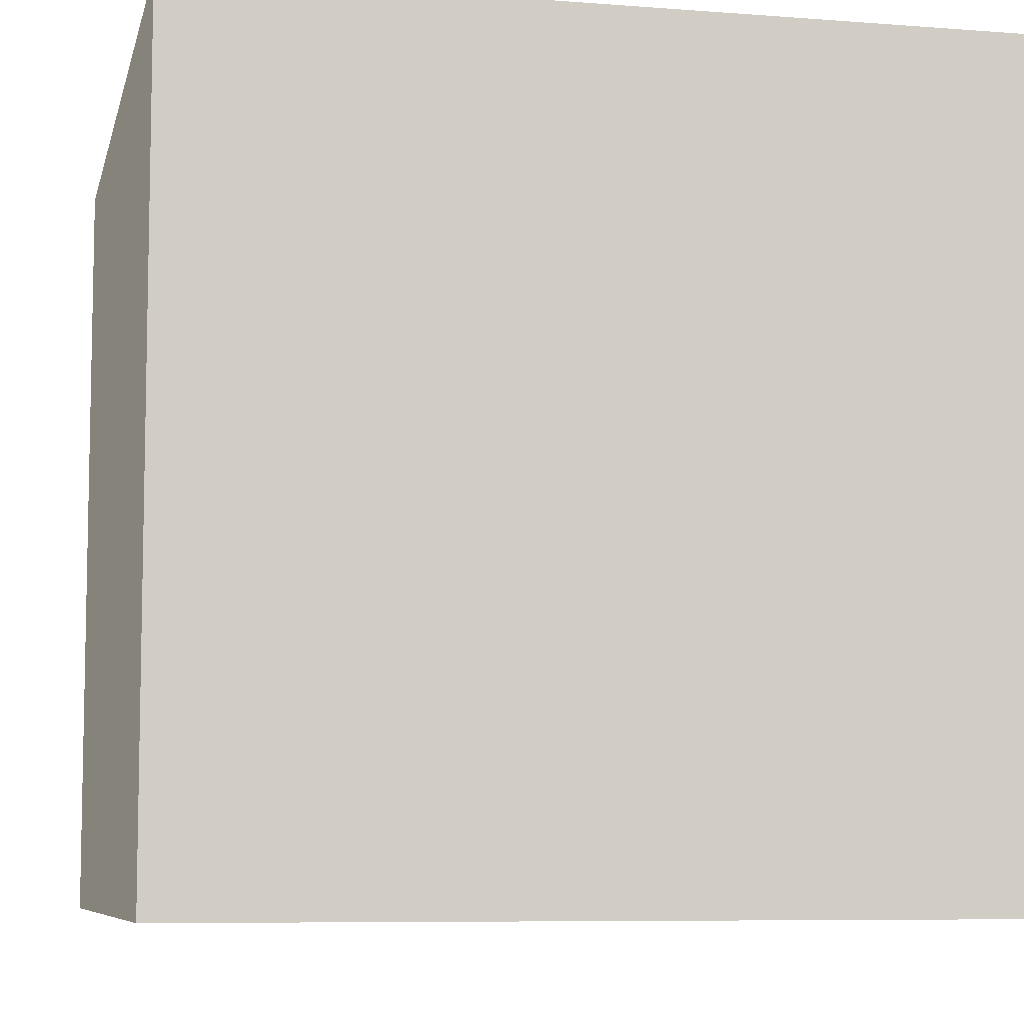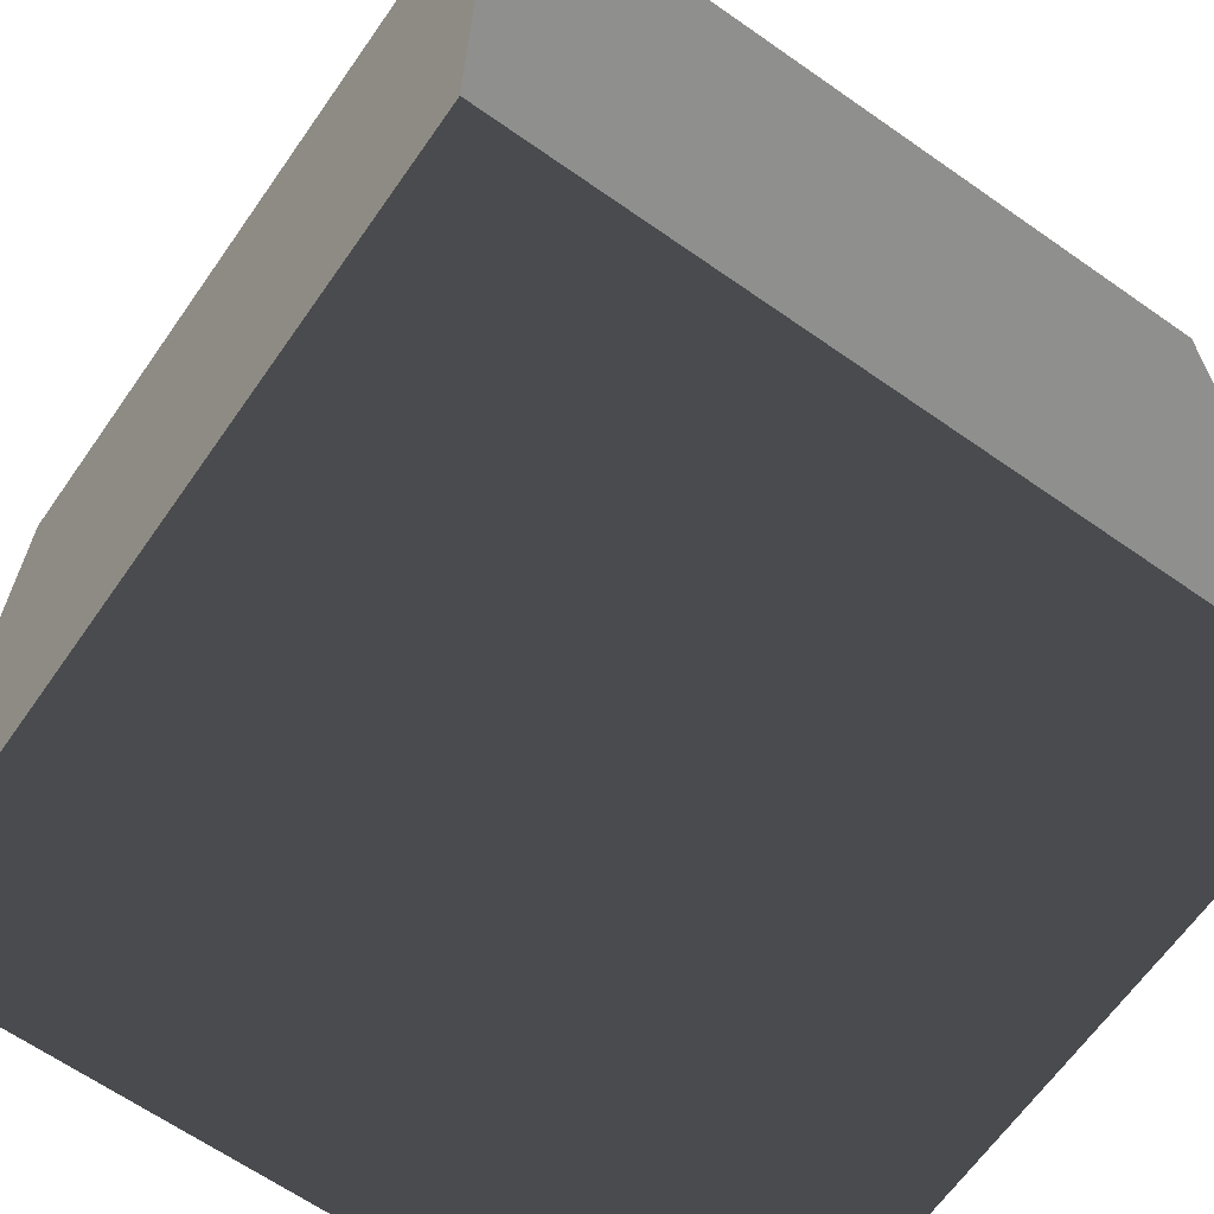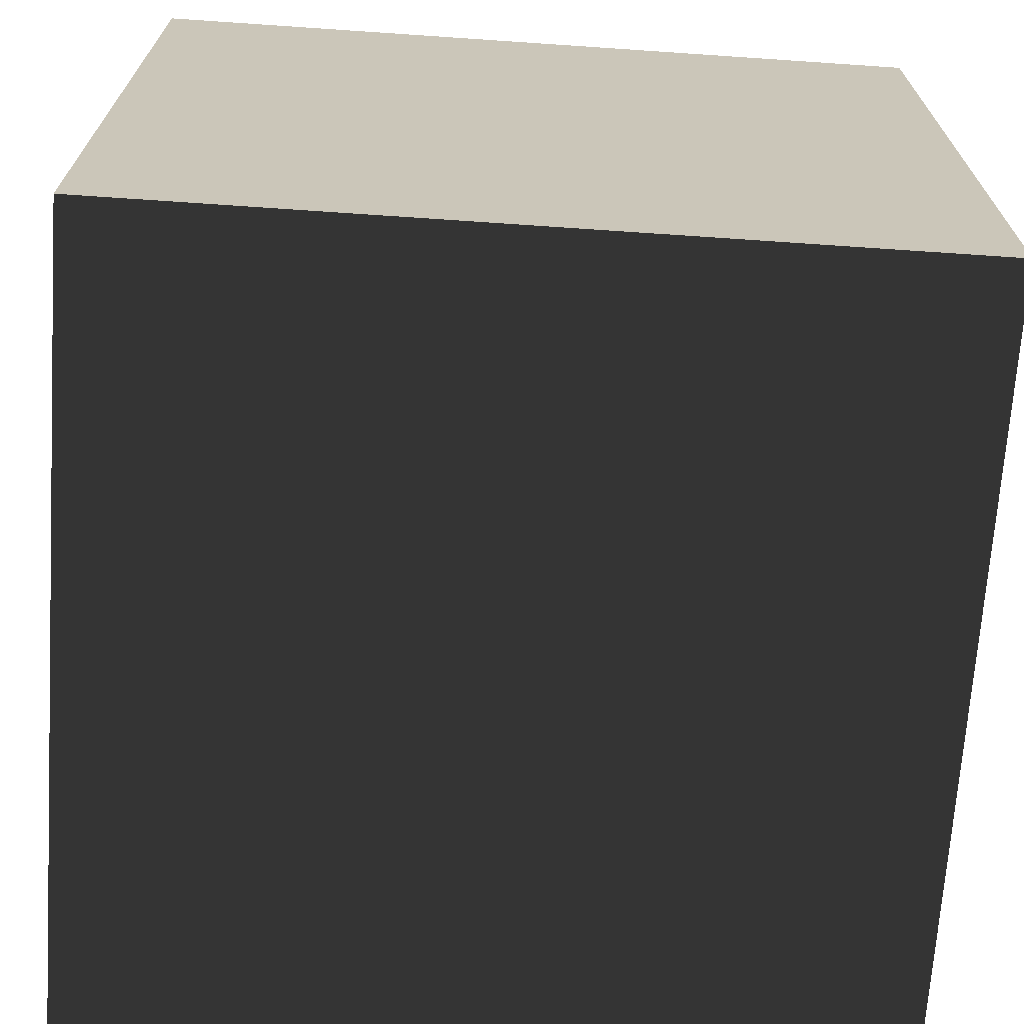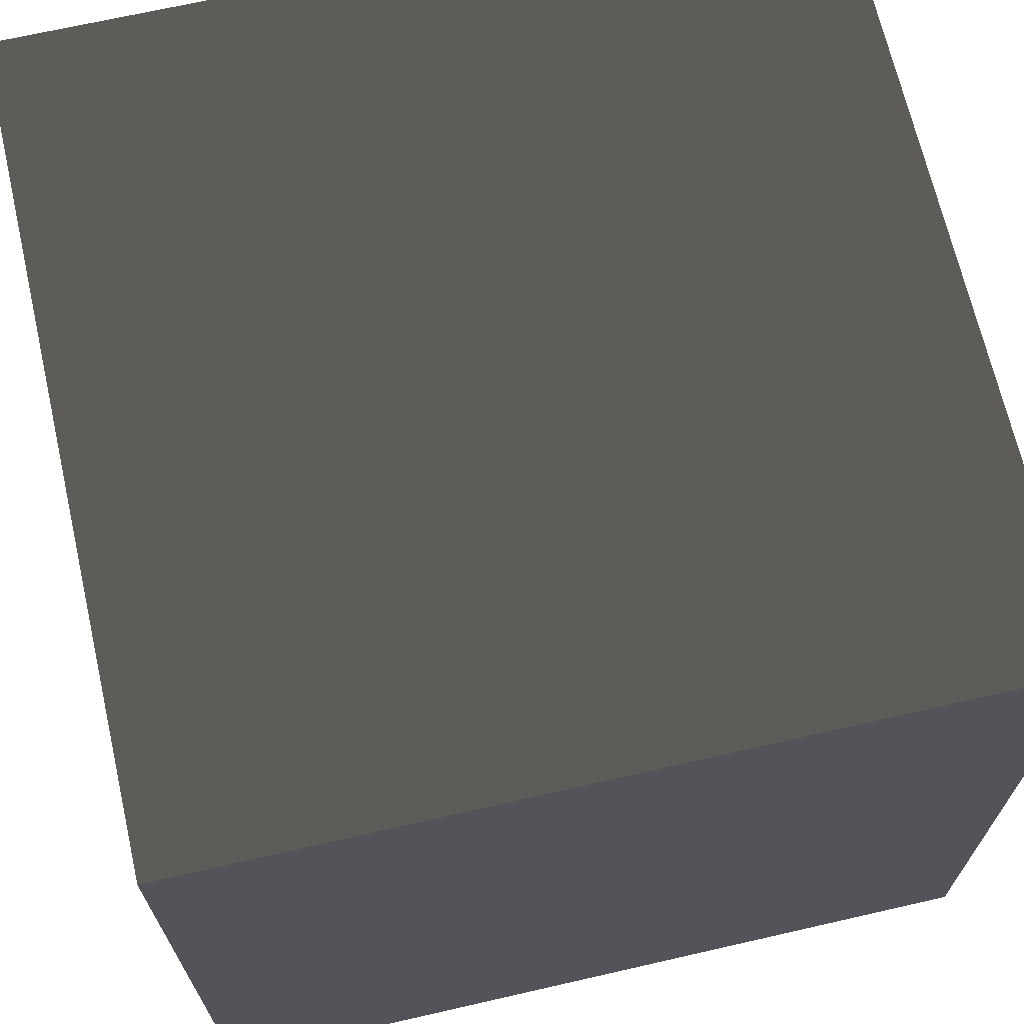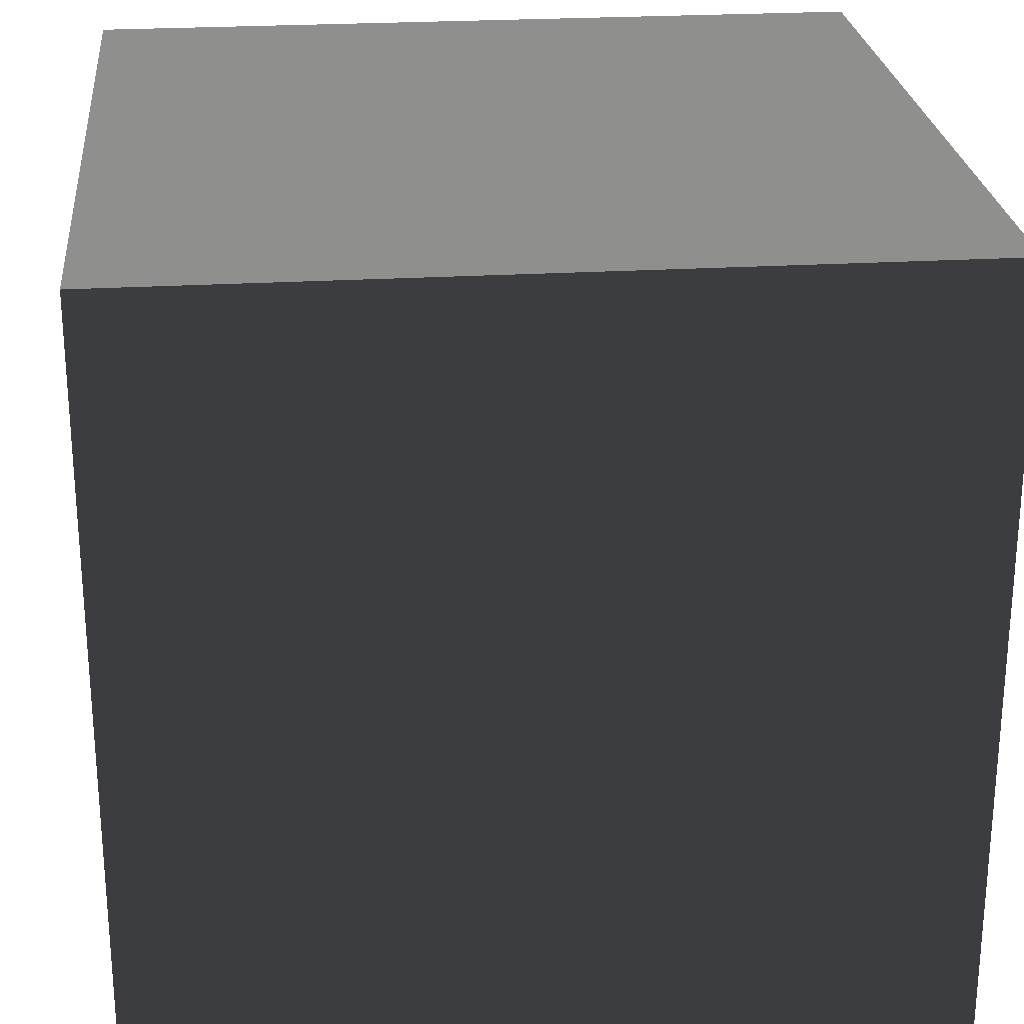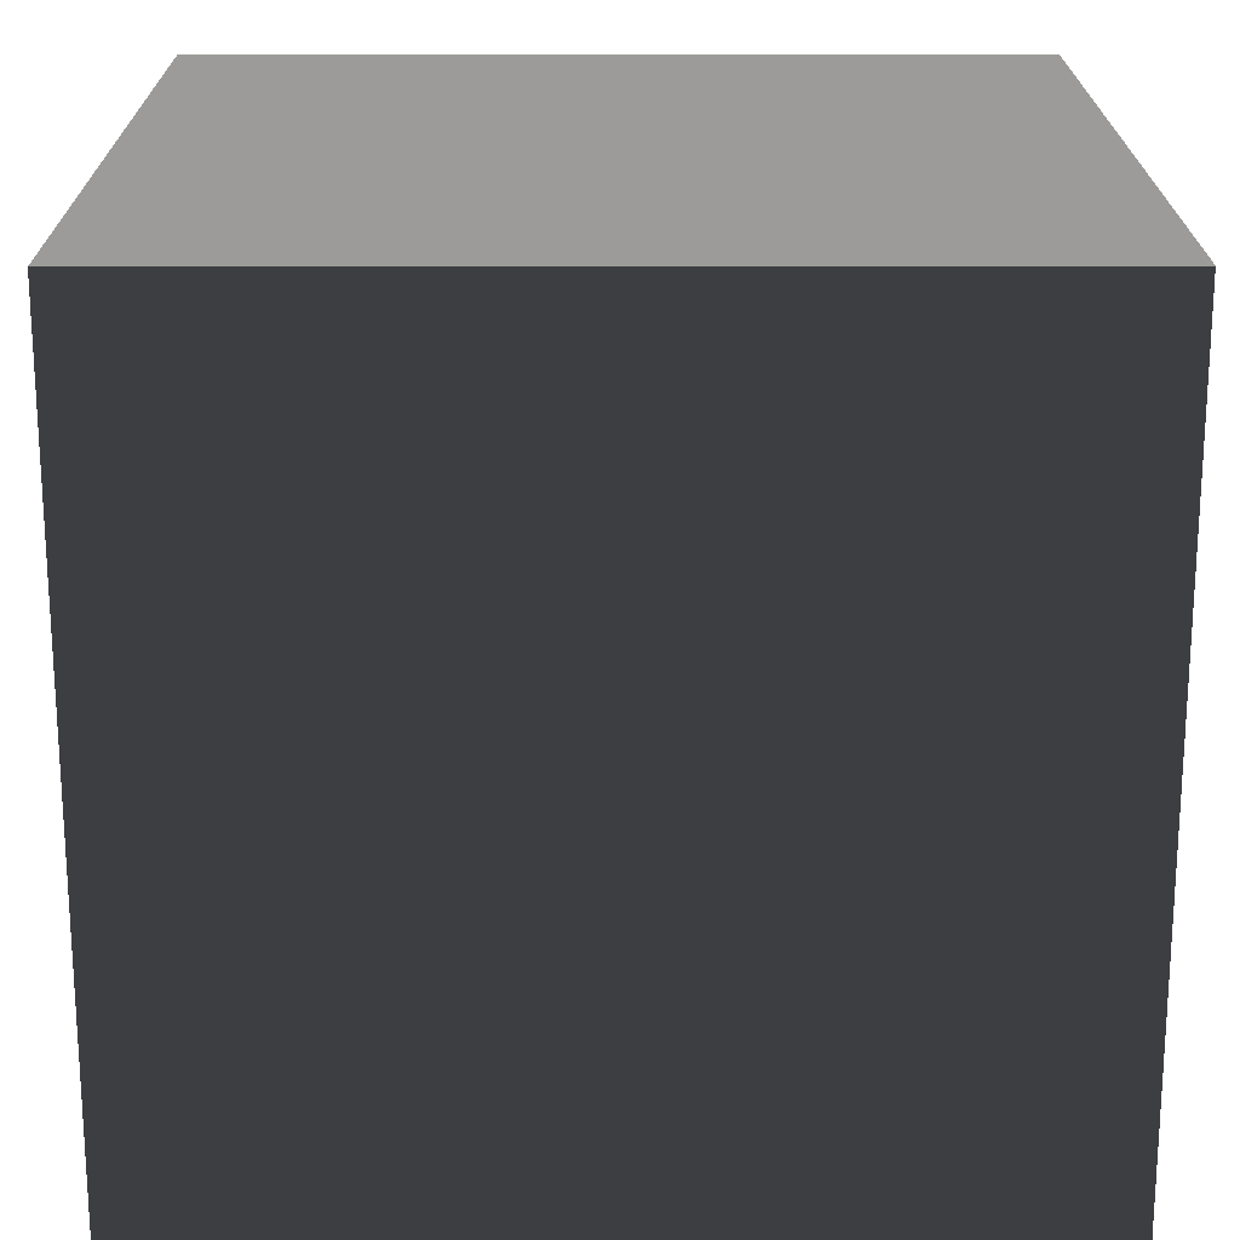
<metadata>
{"format":"obj","ext":"obj","renderer":"f3d","projection":"perspective","resolution":1024,"background":"white","views":[{"elev":-7.6,"azim":77.6,"up":"+Z"},{"elev":-65.2,"azim":144.9,"up":"+Y"},{"elev":-69.4,"azim":86.1,"up":"+Y"},{"elev":68.5,"azim":77.1,"up":"+Y"},{"elev":25.1,"azim":174.5,"up":"+Z"},{"elev":20.1,"azim":179.8,"up":"+Y"}]}
</metadata>
<code>
o cube
v 1 1 1
v -1 1 1
v -1 -1 1
v 1 -1 1
v 1 -1 -1
v -1 -1 -1
v -1 1 -1
v 1 1 -1
g mmGroup1
f 1 2 3
f 1 3 4
g mmGroup2
f 5 4 3
f 5 3 6
g mmGroup3
f 6 3 2
f 6 2 7
g mmGroup4
f 7 8 5
f 7 5 6
g mmGroup5
f 8 1 4
f 8 4 5
g mmGroup6
f 7 2 1
f 7 1 8

</code>
